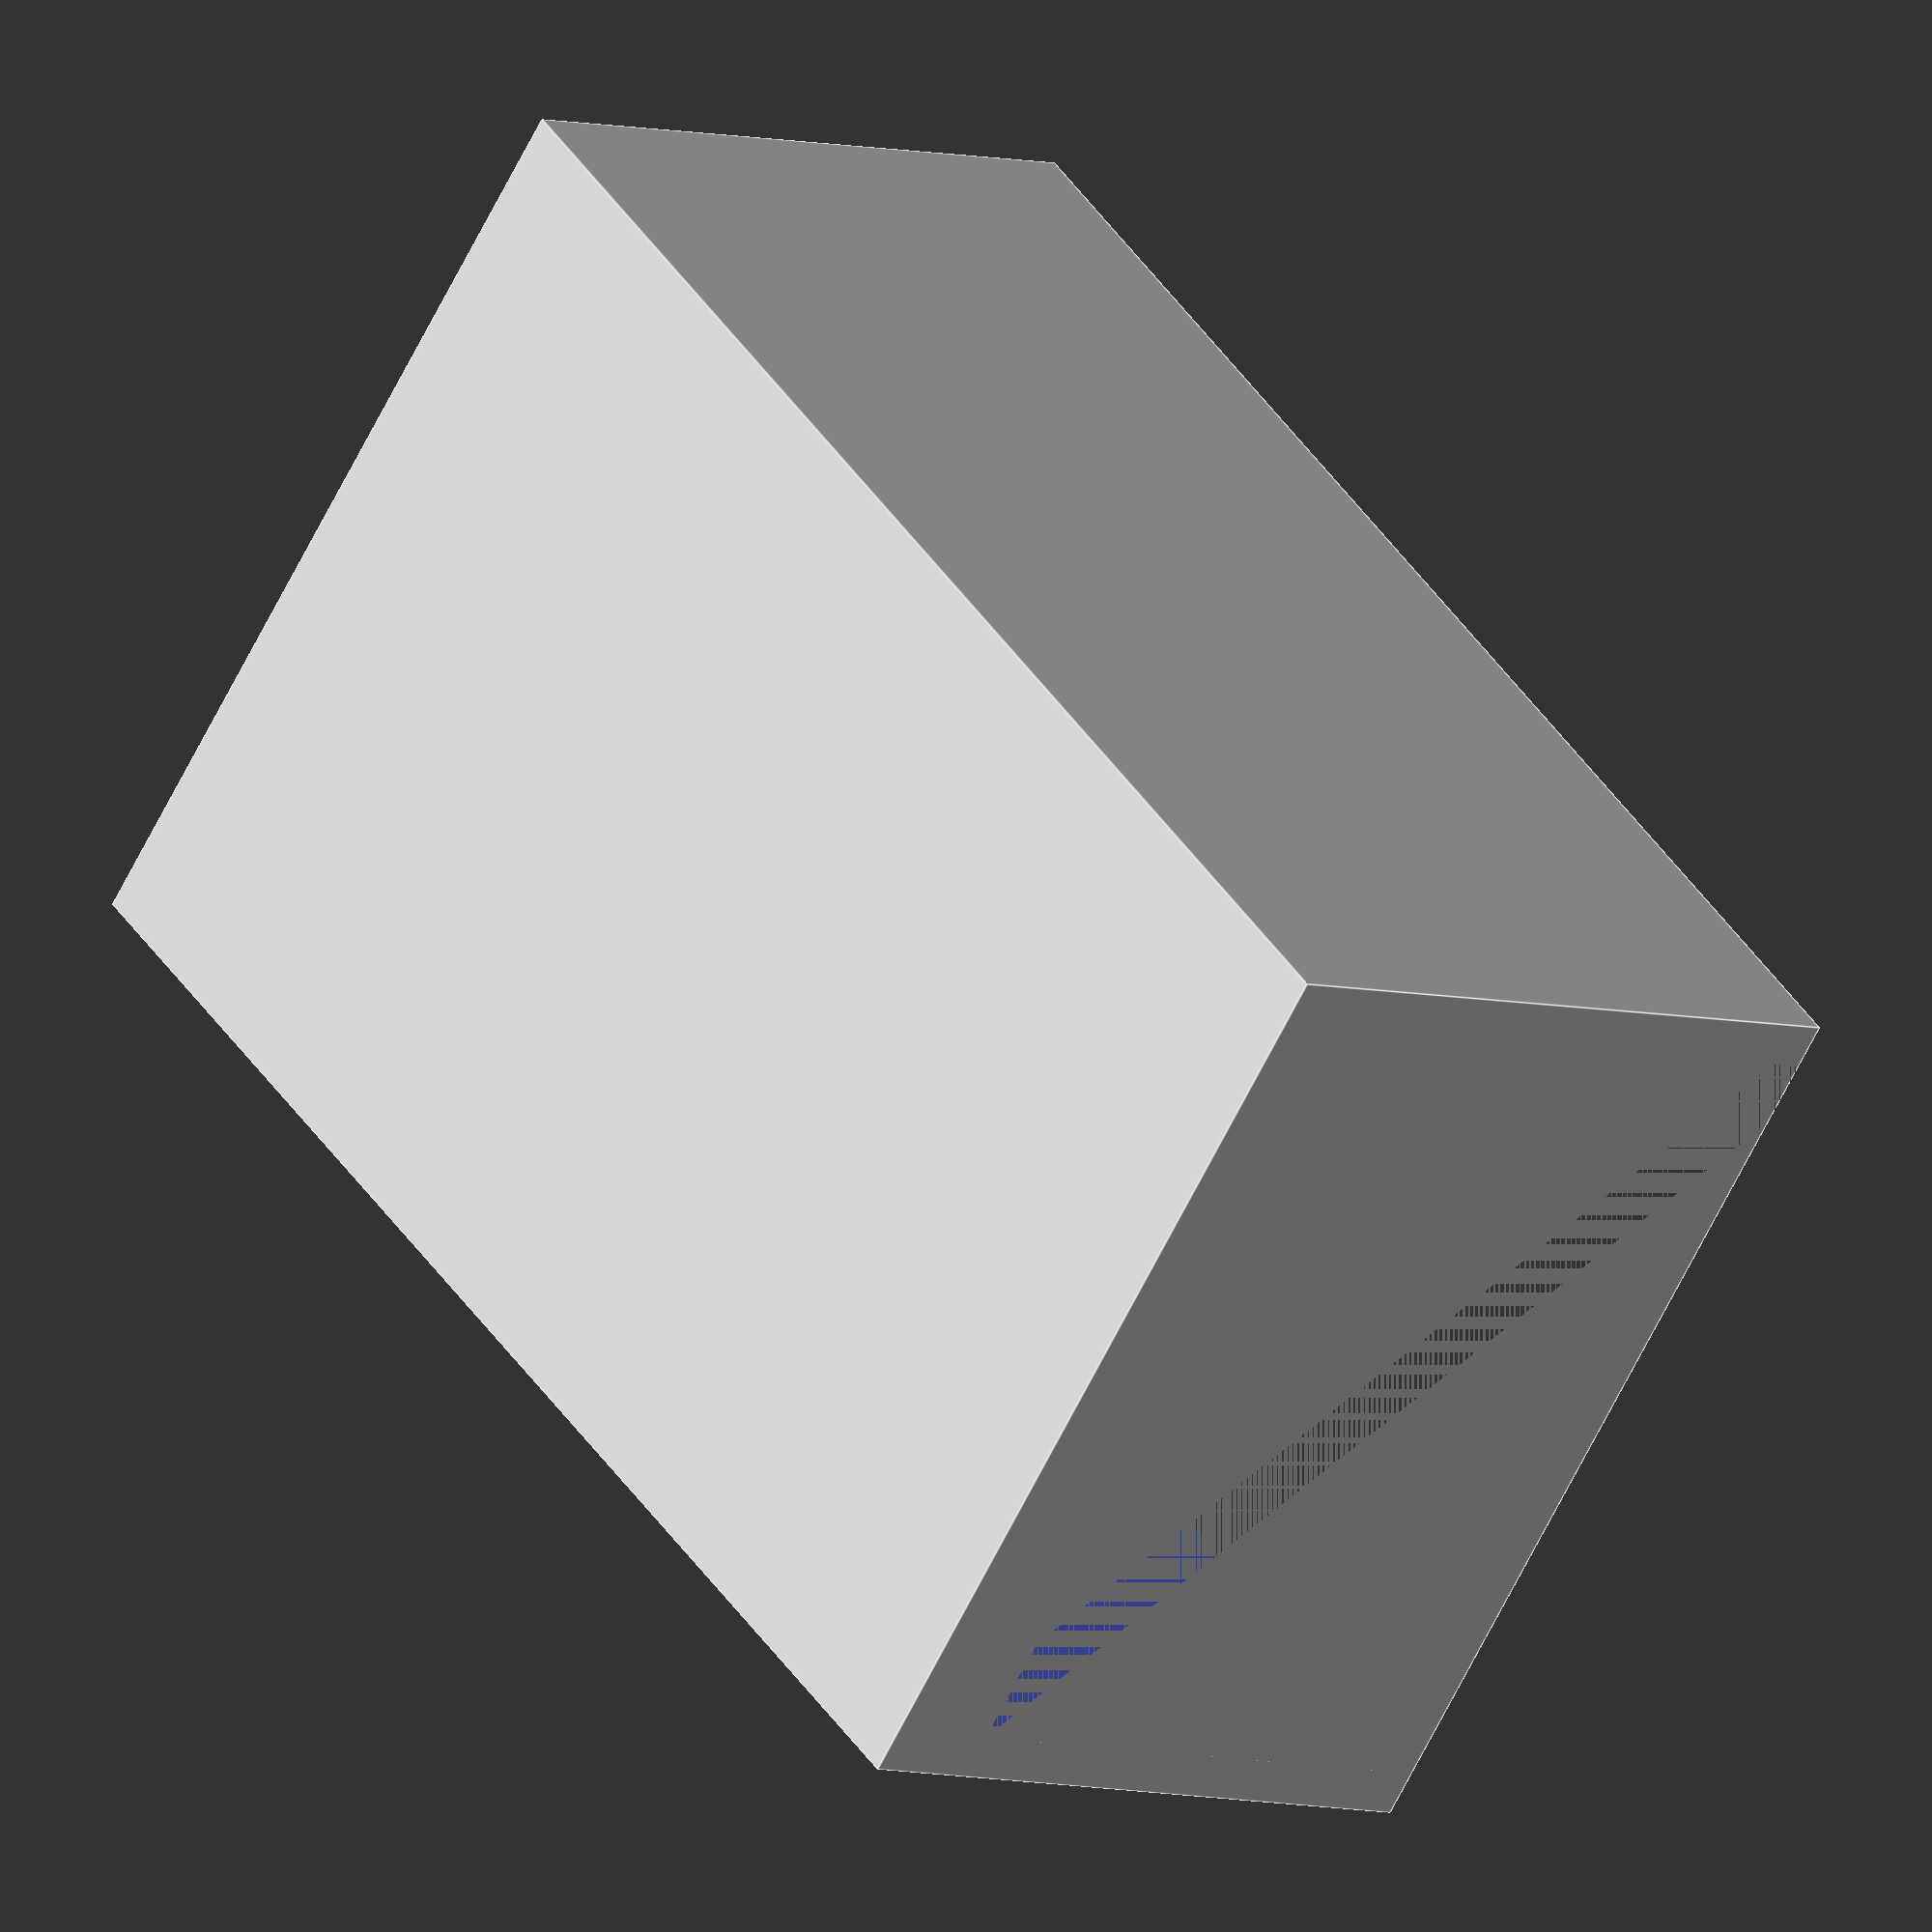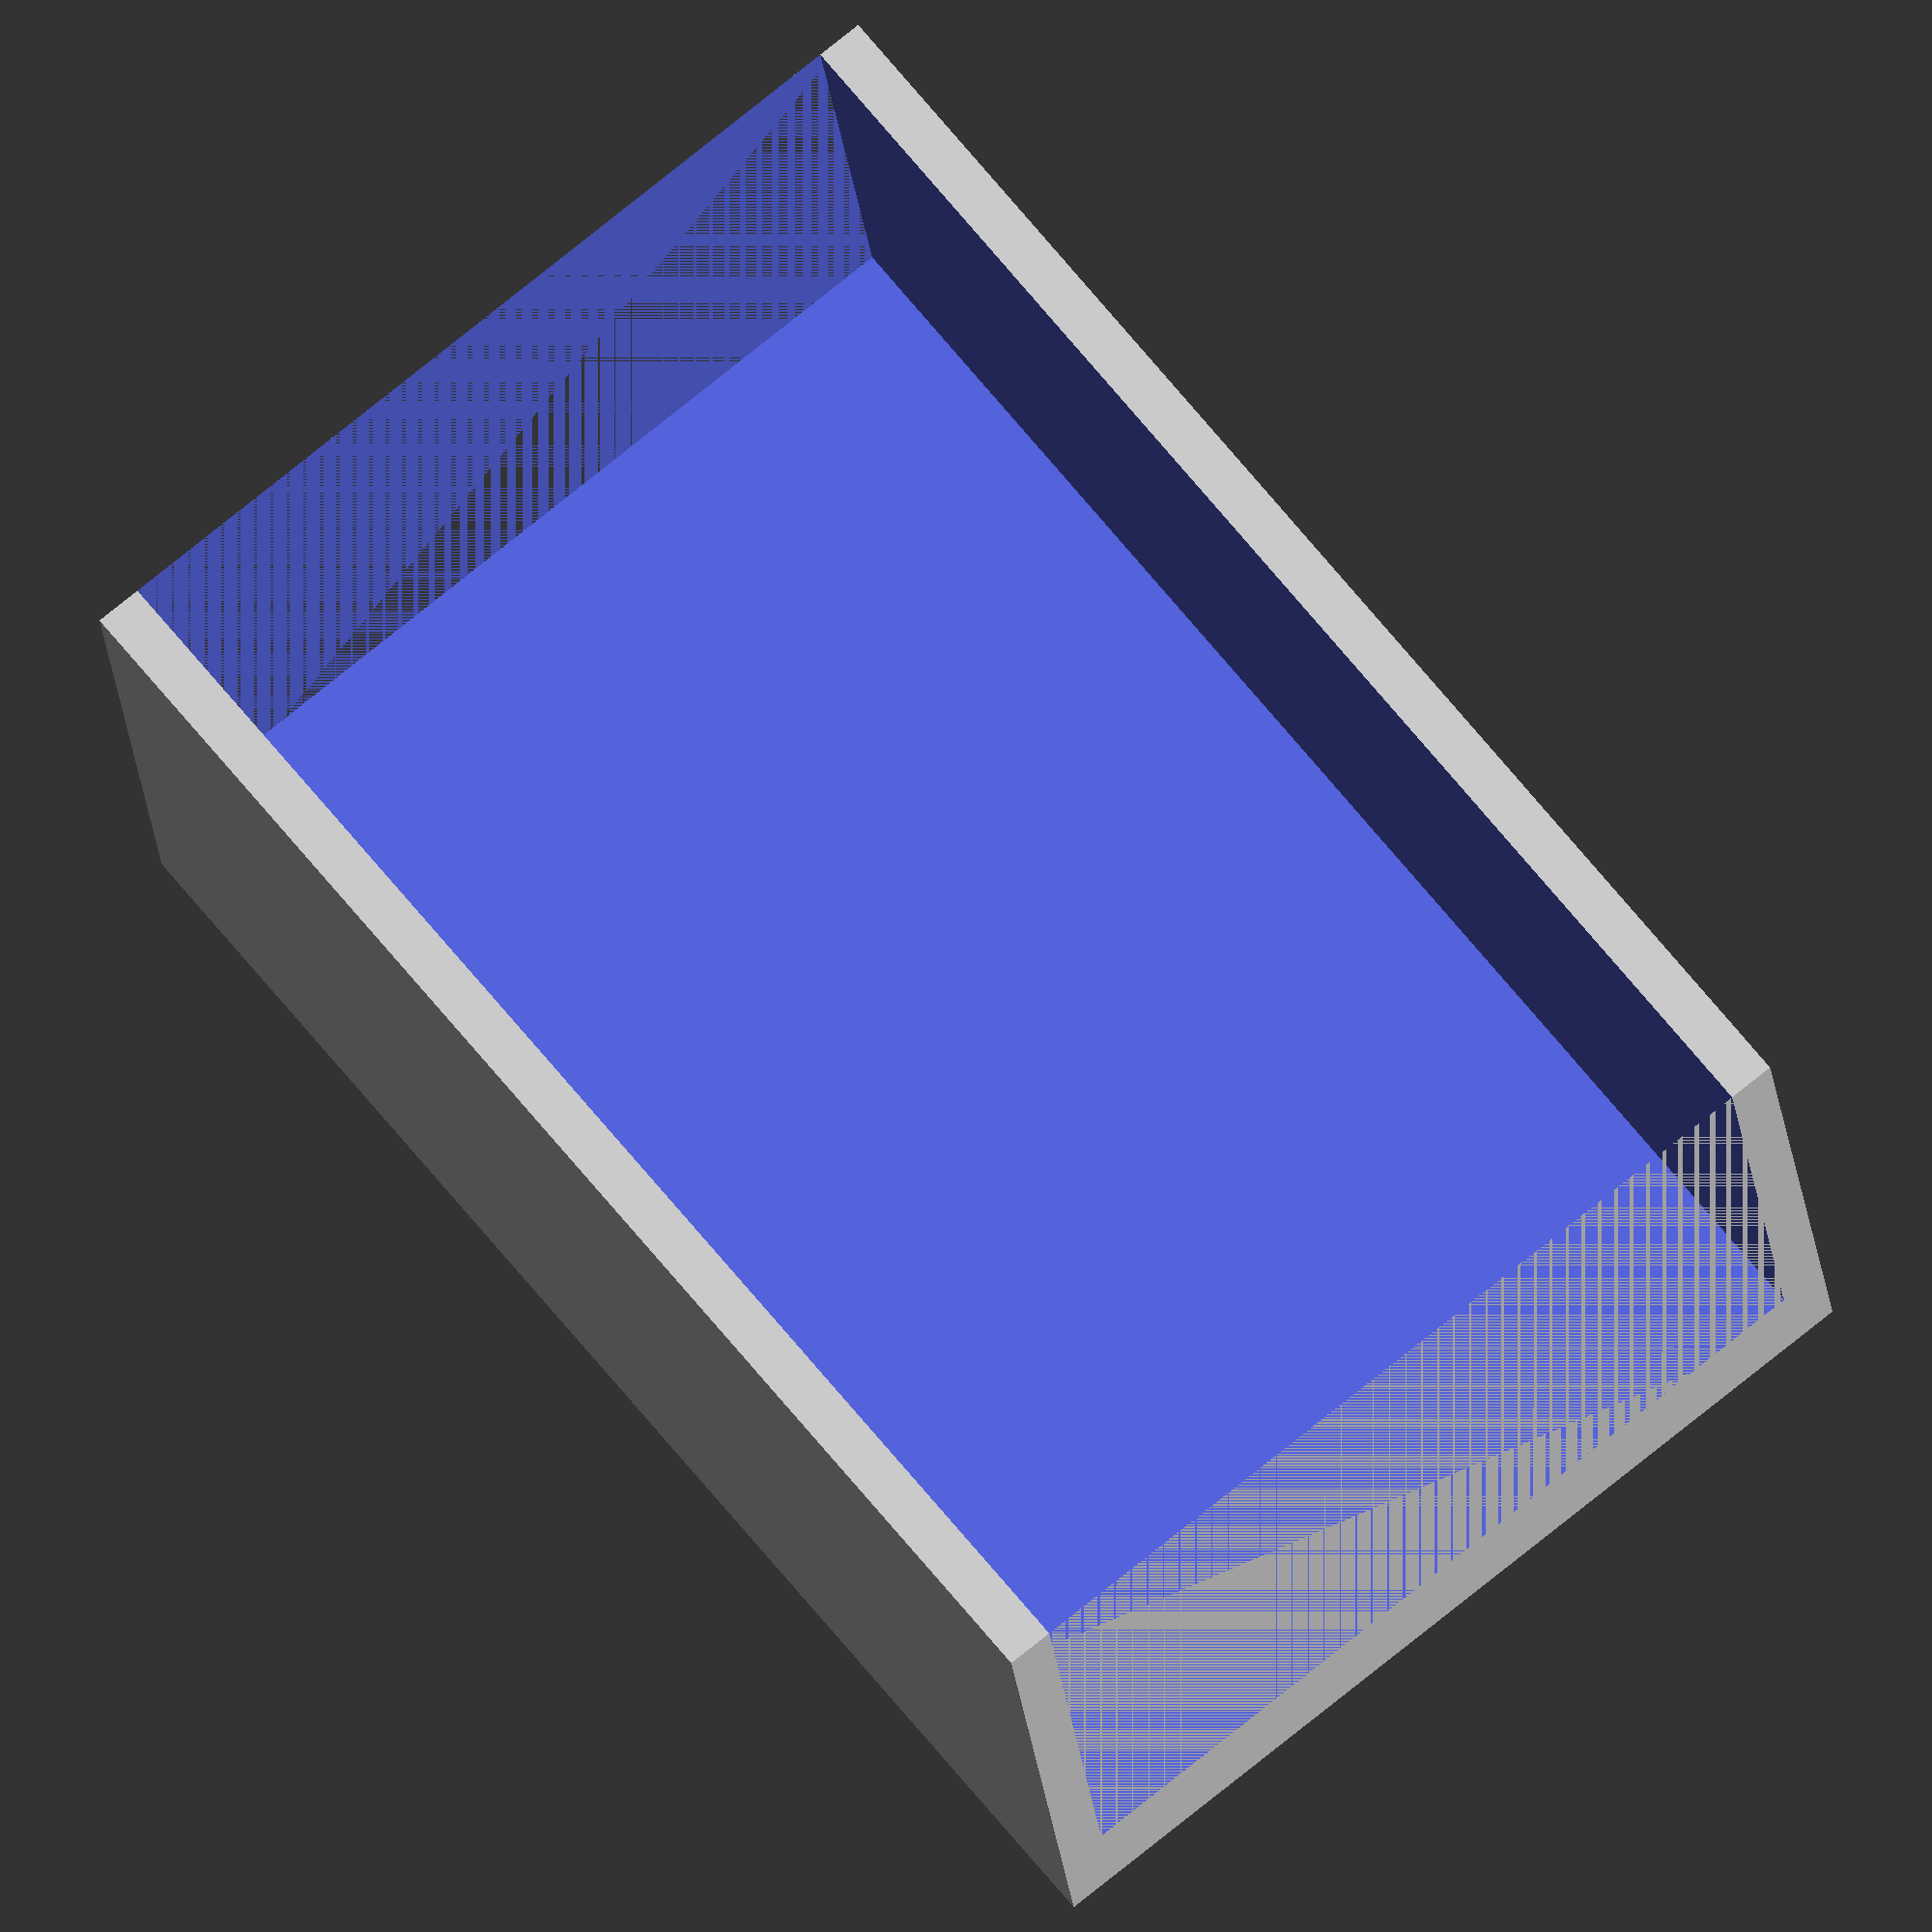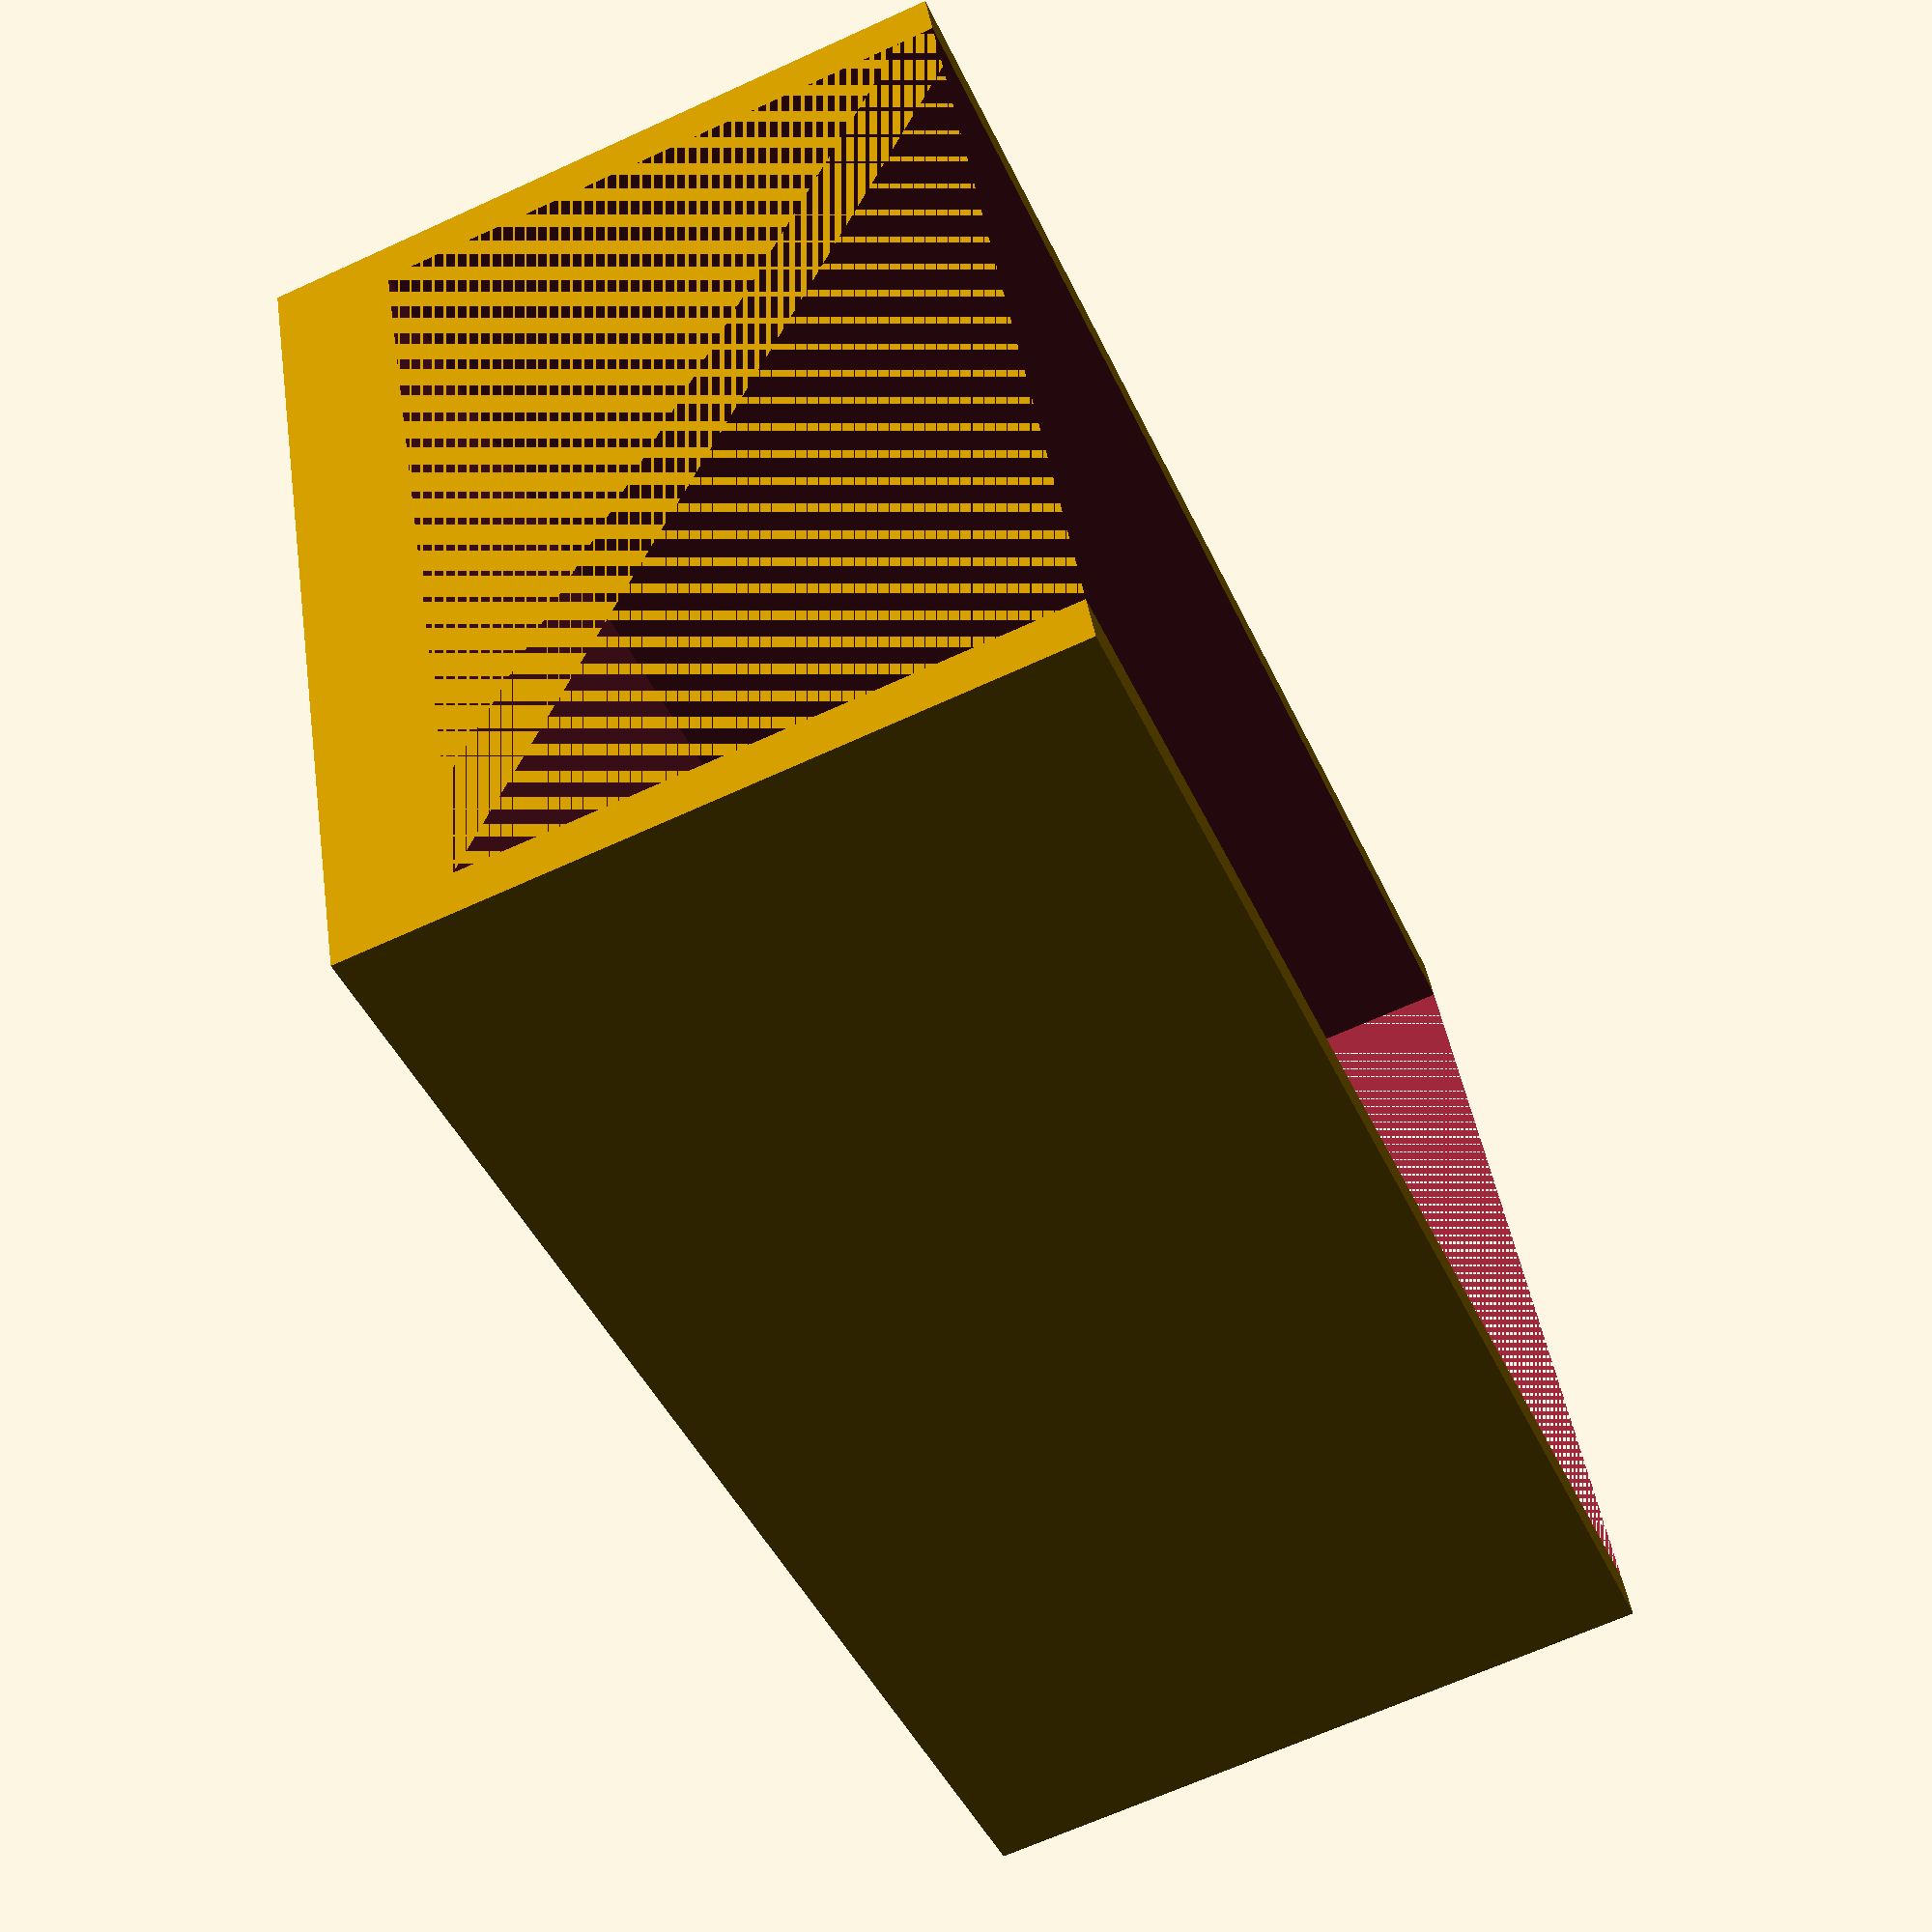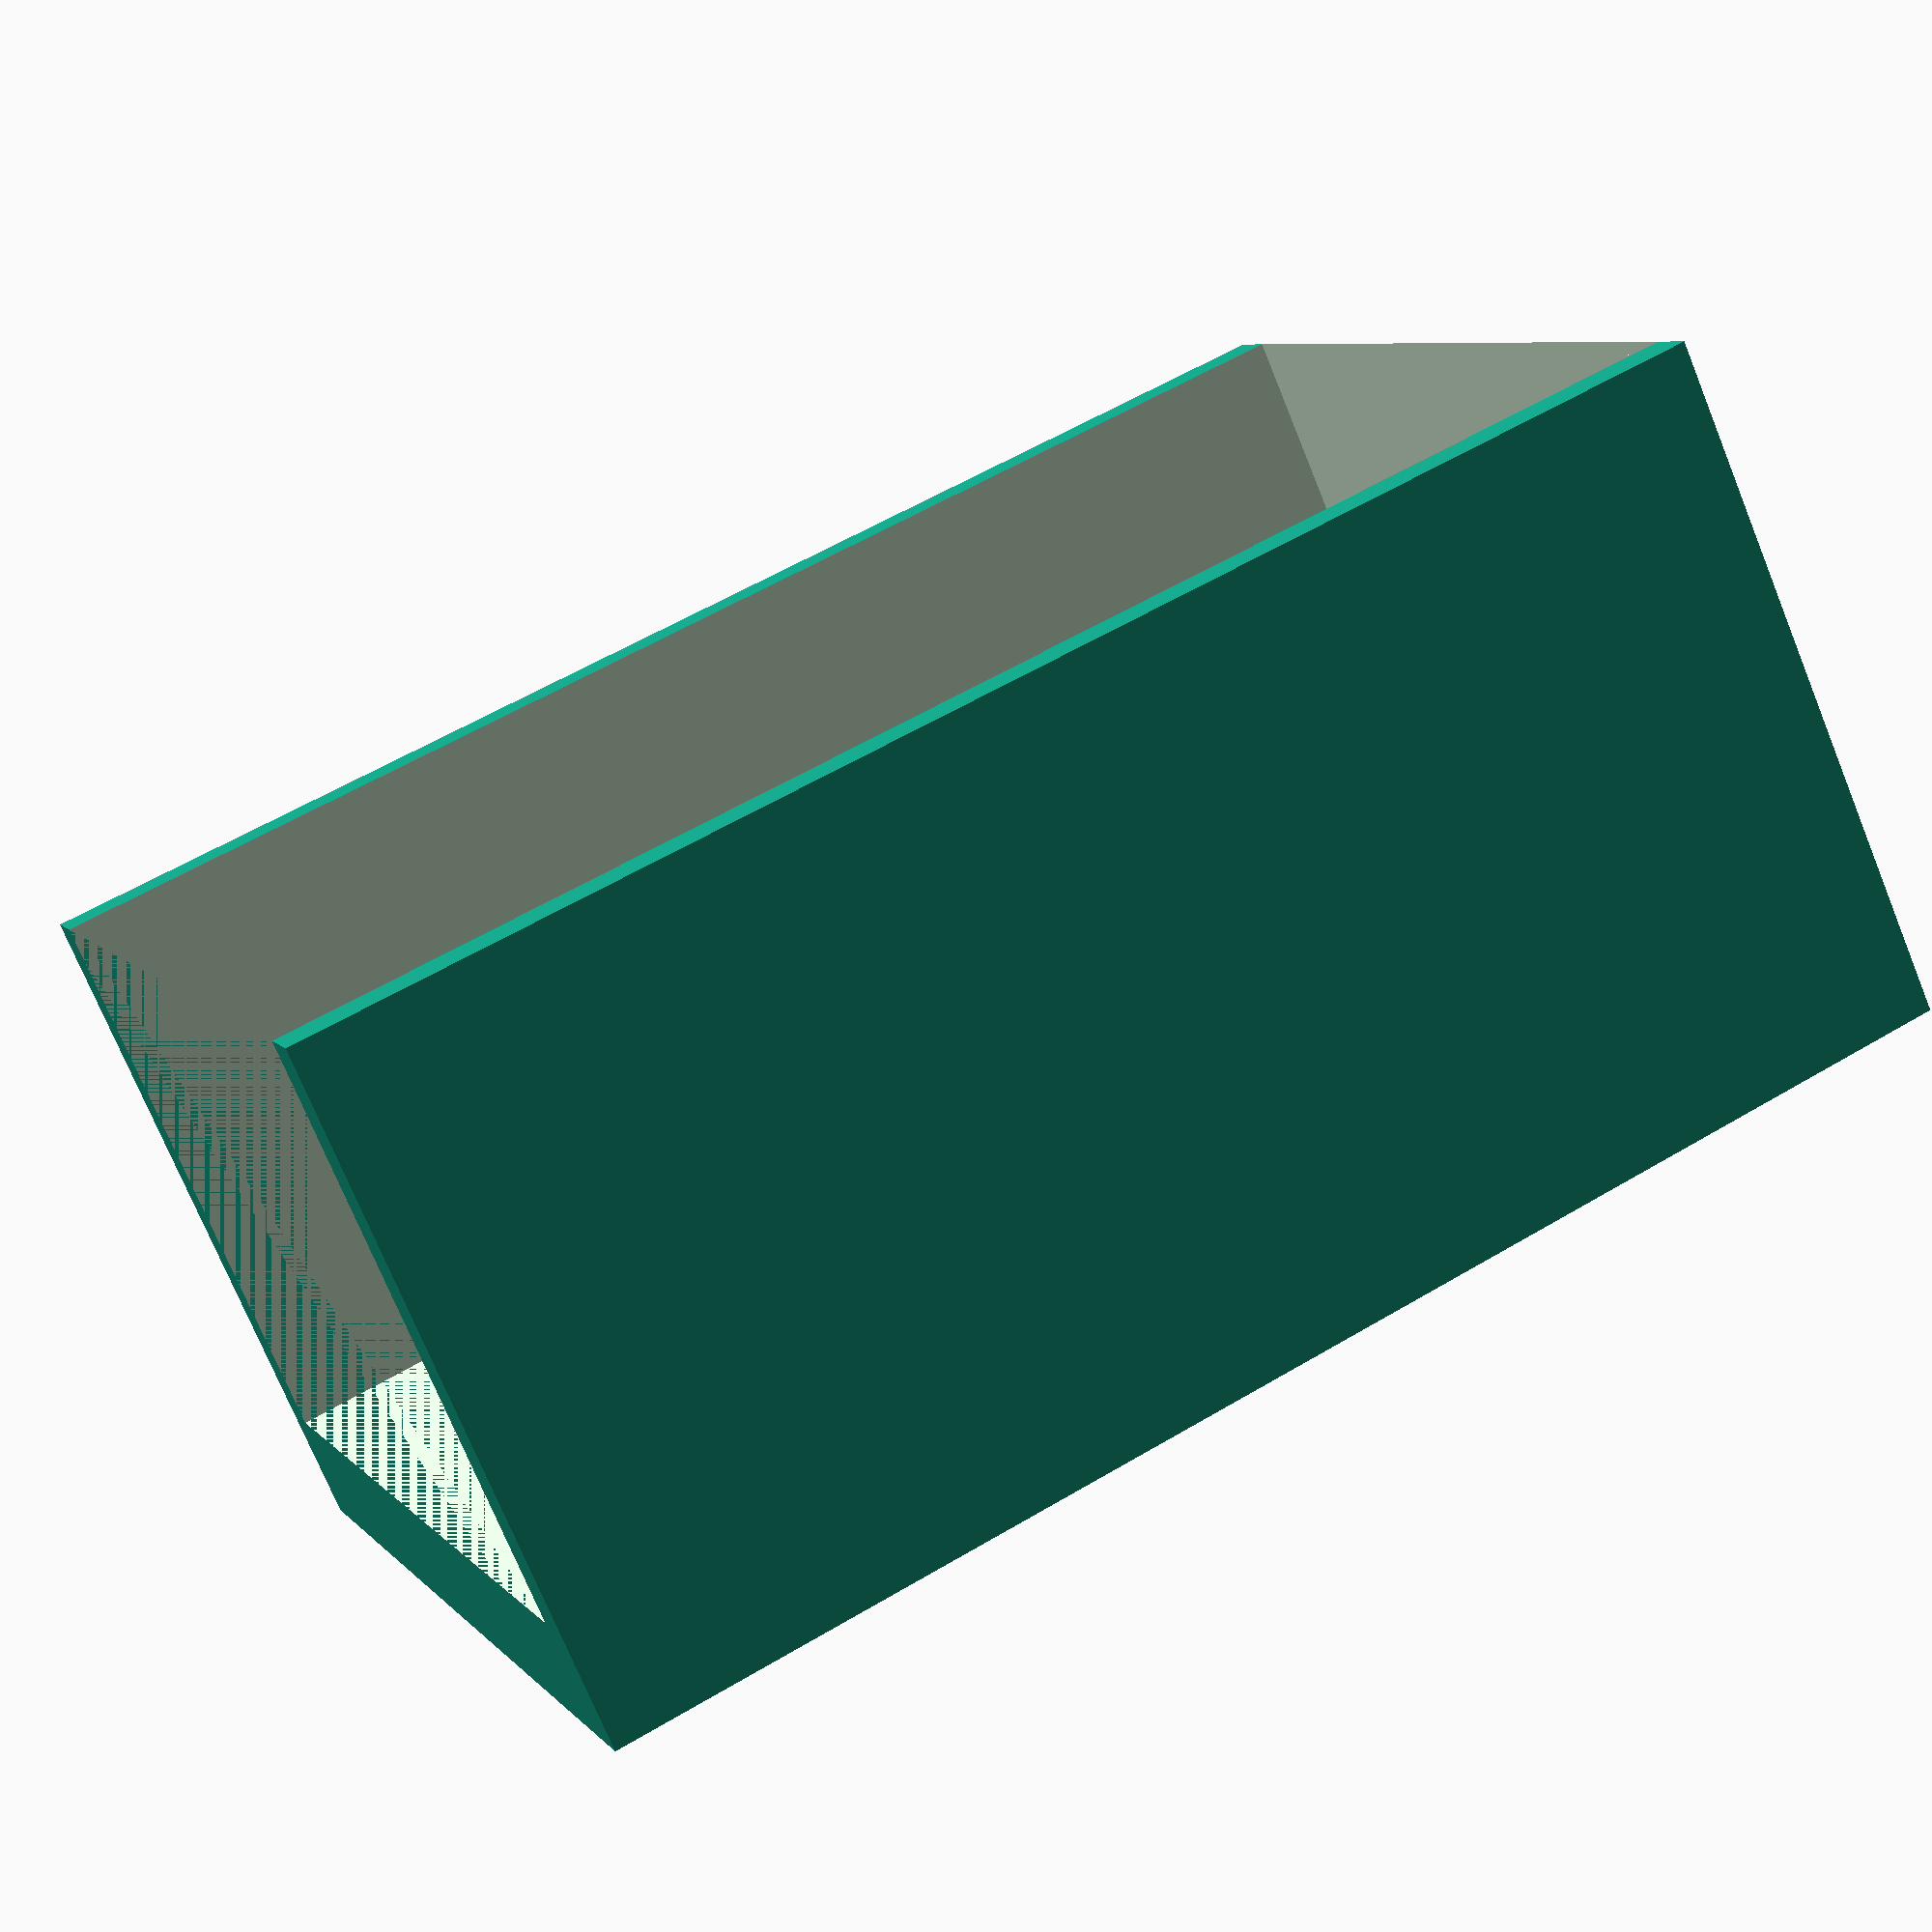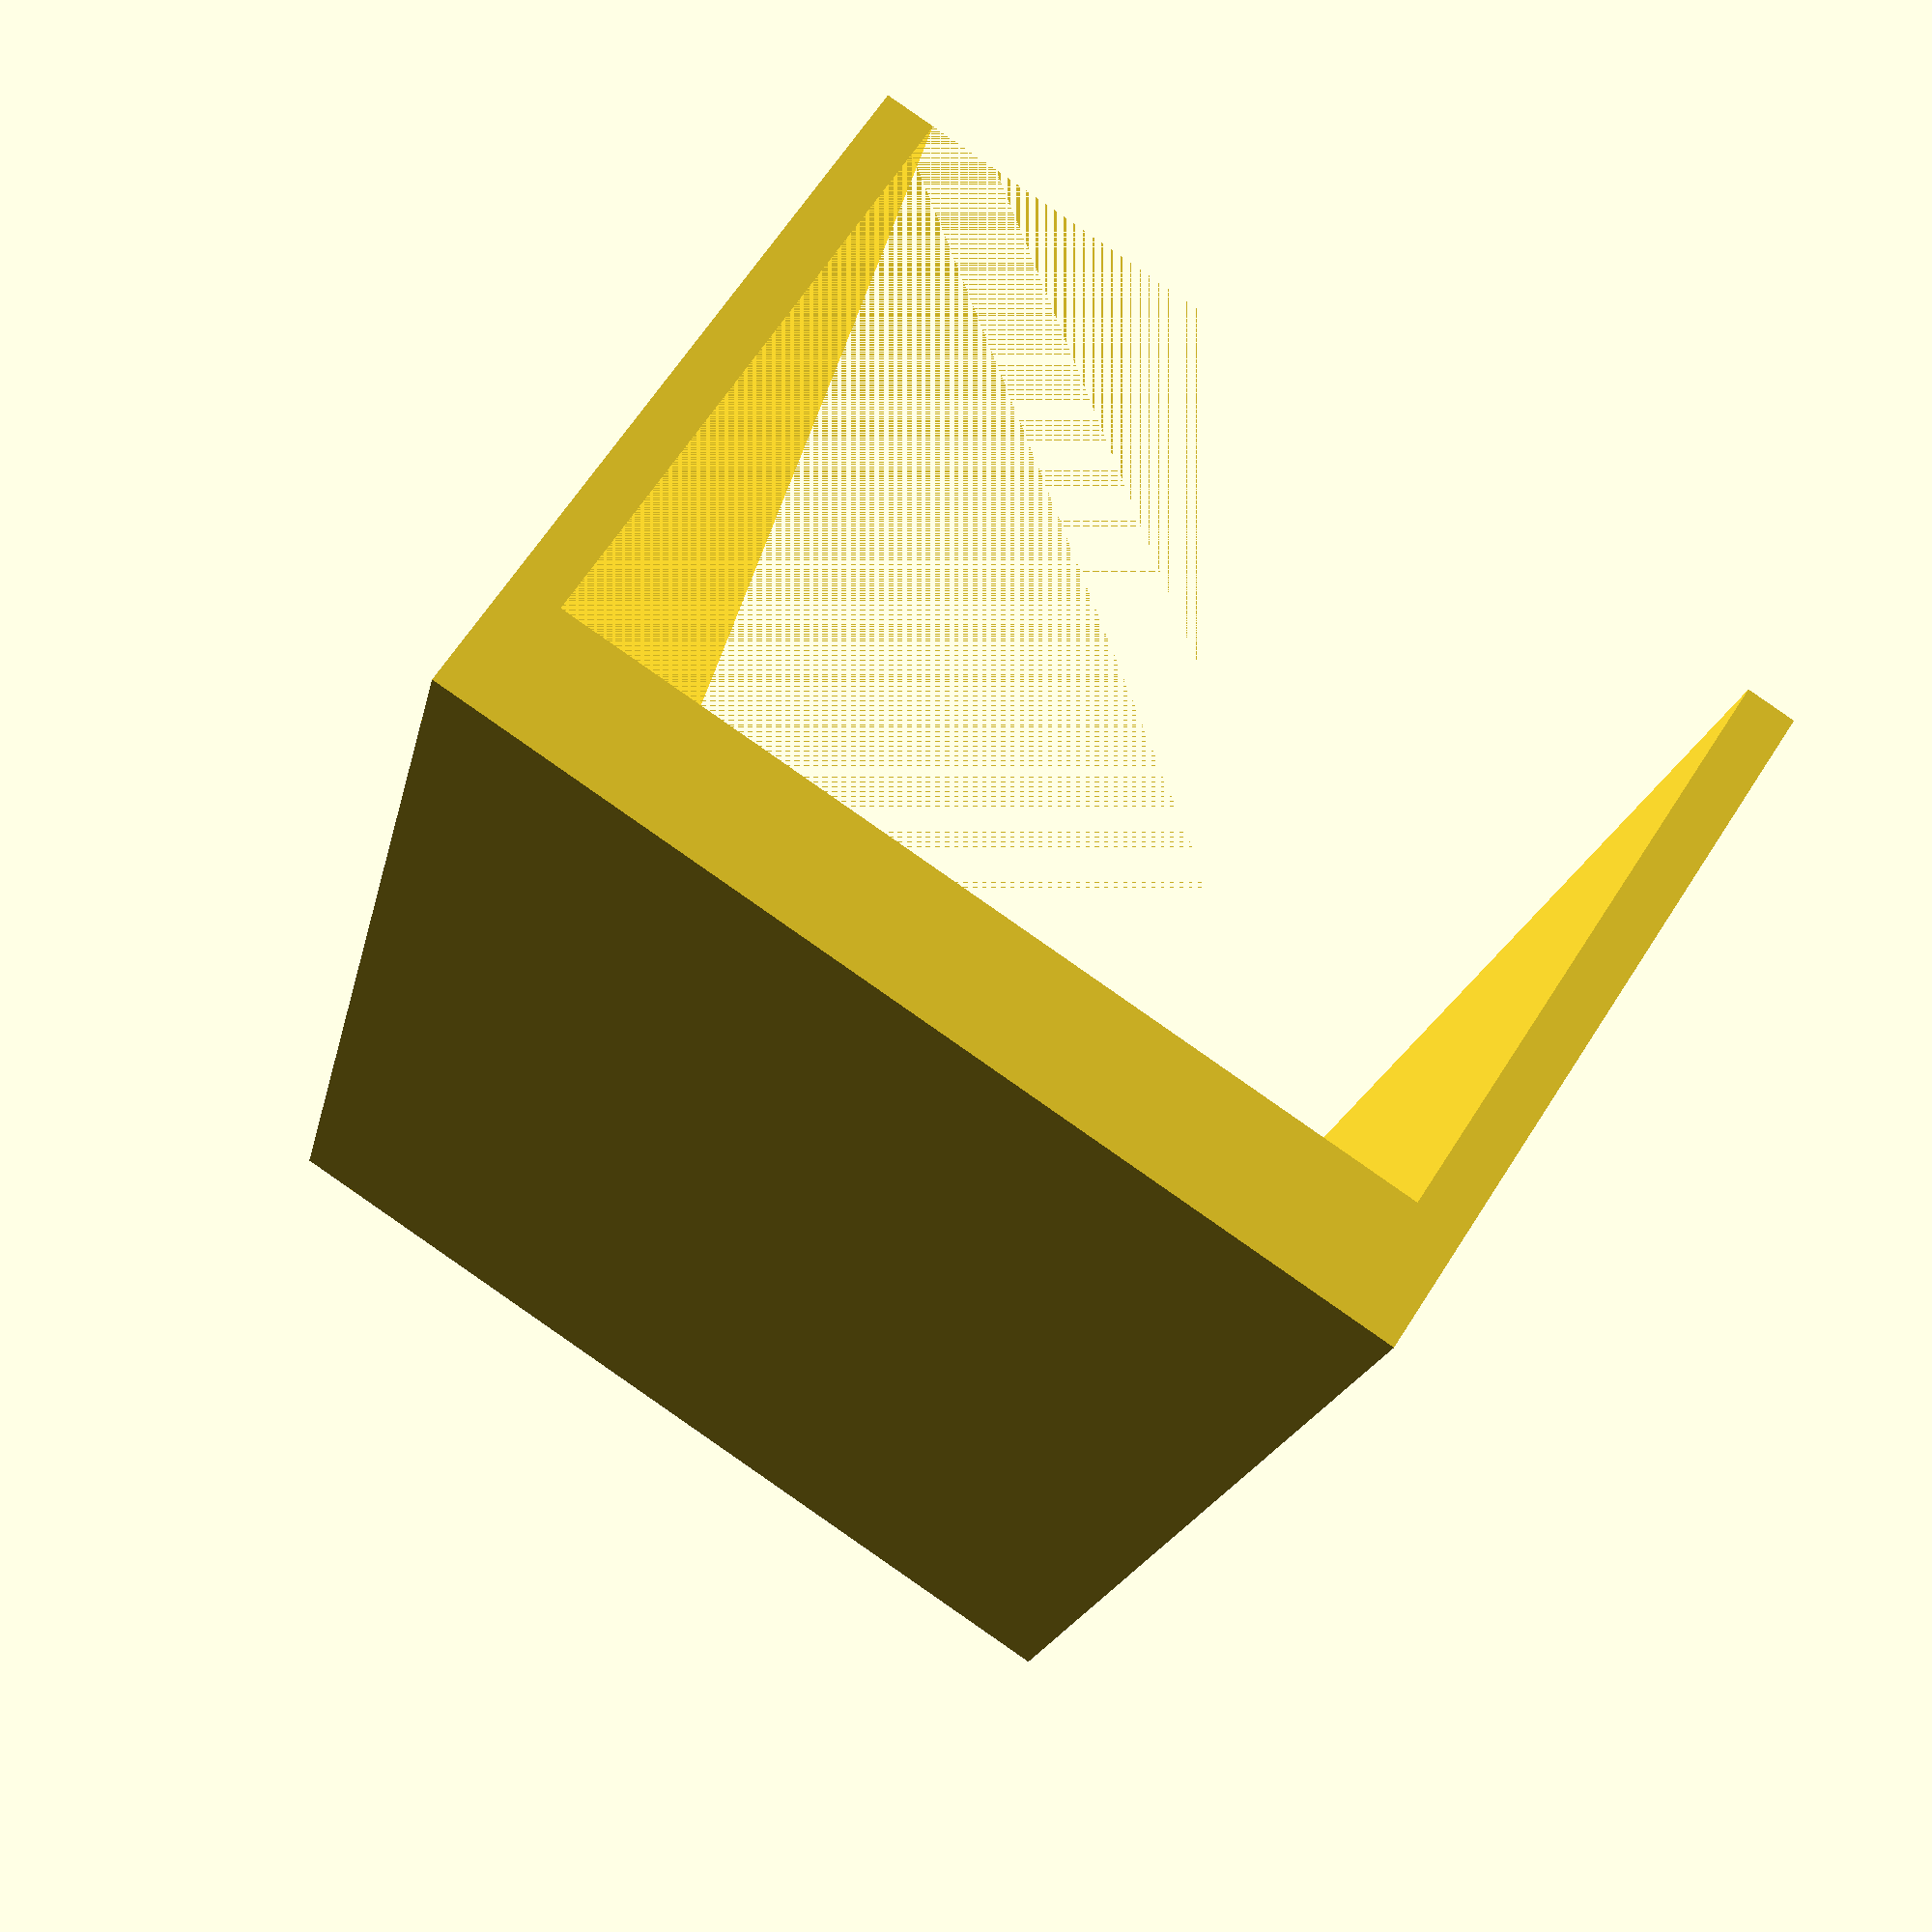
<openscad>
// fitting between mobo bottom plugs

zh = 15 - 2 * 0.3;
midheight = 20;
bottom = -10;

module bottom(){
  cube([30, midheight, zh]);
}

difference(){
  translate([0, bottom, -(zh - 1)]){
    bottom();
  }
  translate([0, bottom + 1, -zh]){
    scale([1, 0.9, 0.9]){
      bottom();
    }
  }
}
</openscad>
<views>
elev=5.2 azim=220.1 roll=46.9 proj=o view=edges
elev=20.4 azim=128.7 roll=185.1 proj=o view=wireframe
elev=246.1 azim=20.8 roll=65.3 proj=p view=solid
elev=73.6 azim=203.4 roll=202.2 proj=p view=solid
elev=115.8 azim=283.4 roll=147.6 proj=p view=solid
</views>
